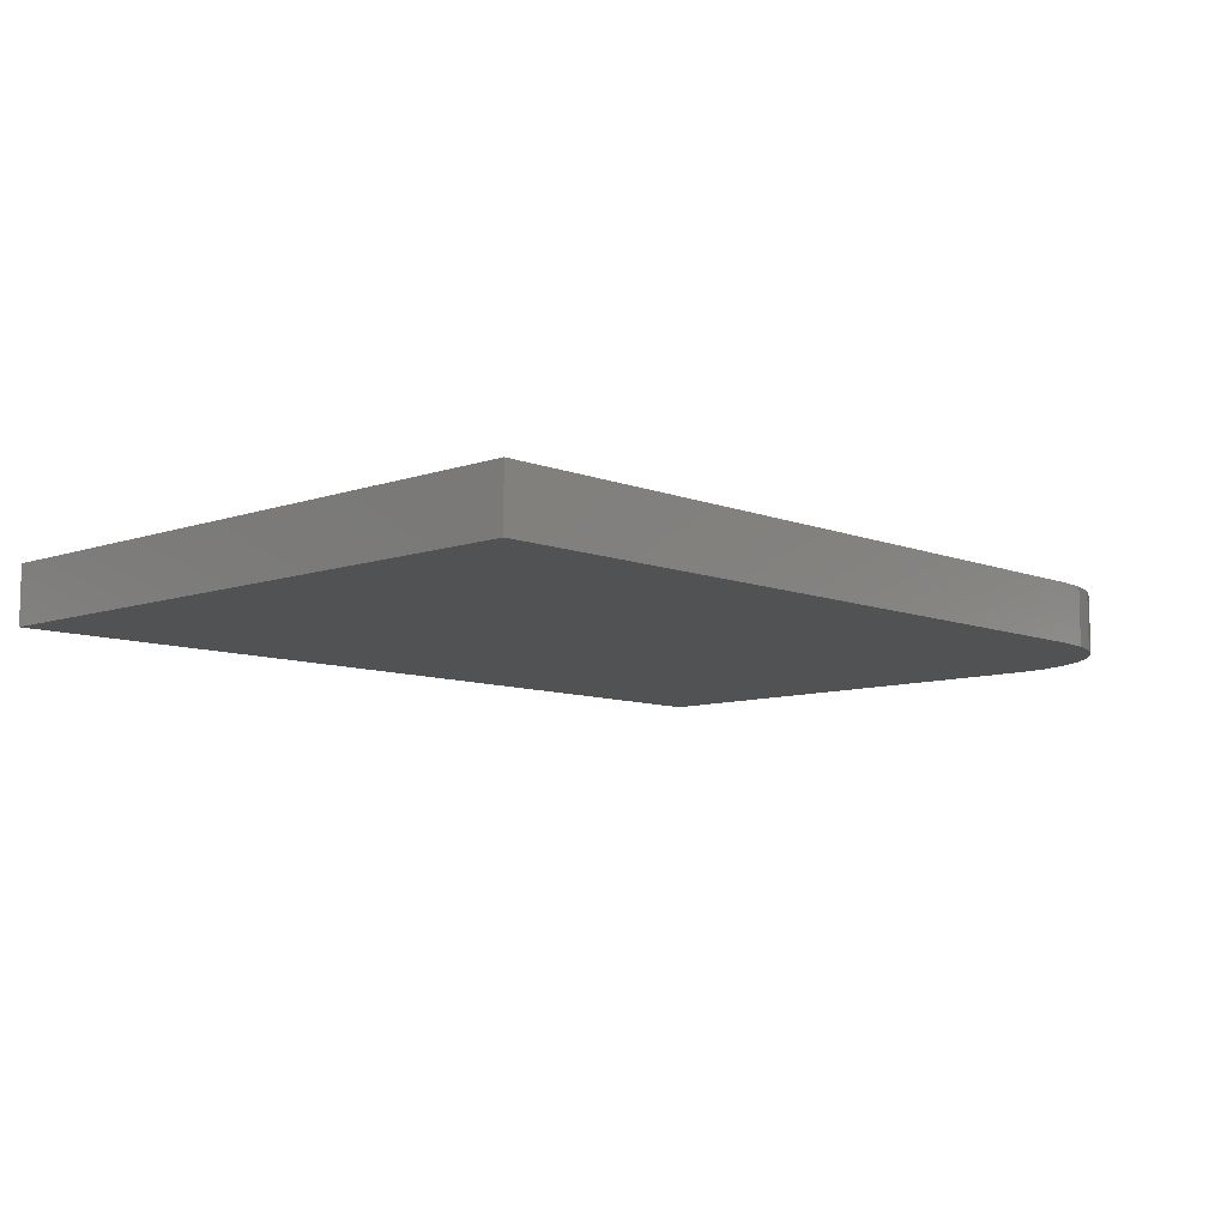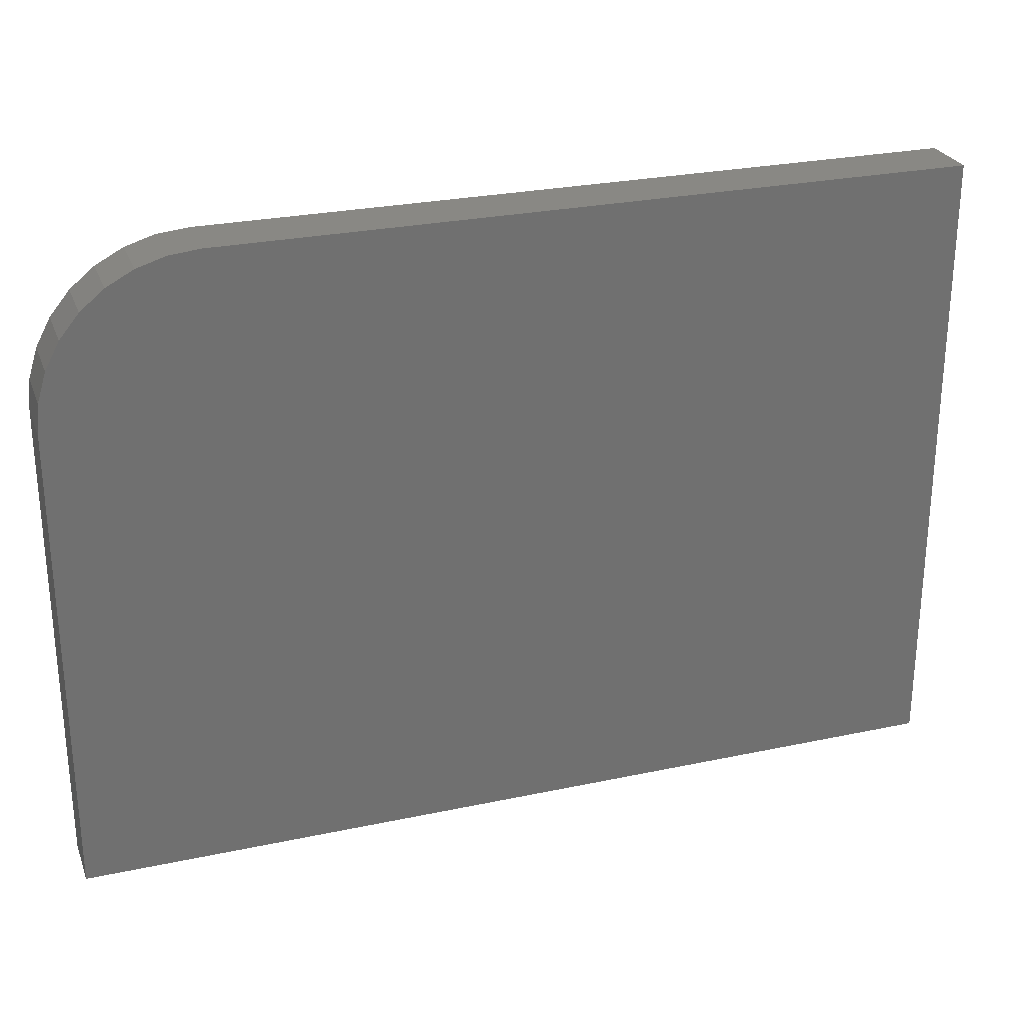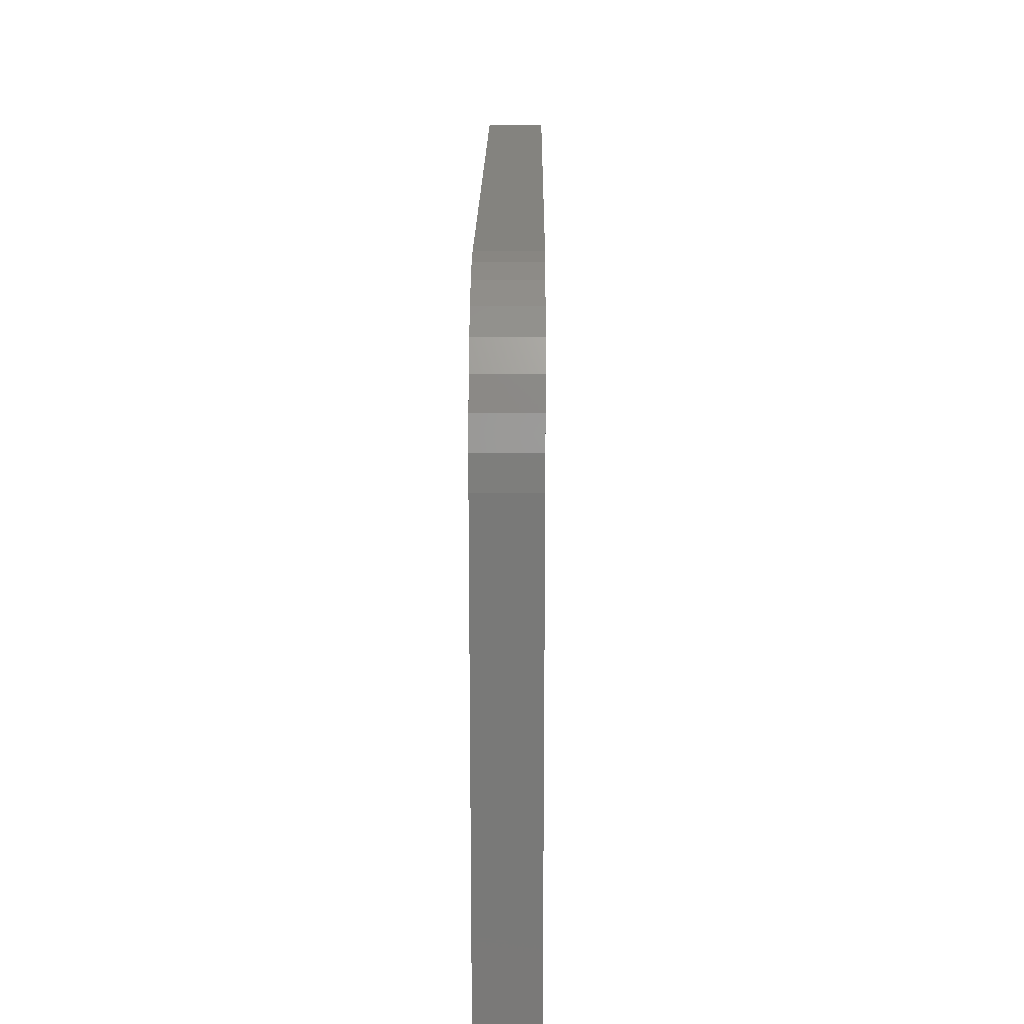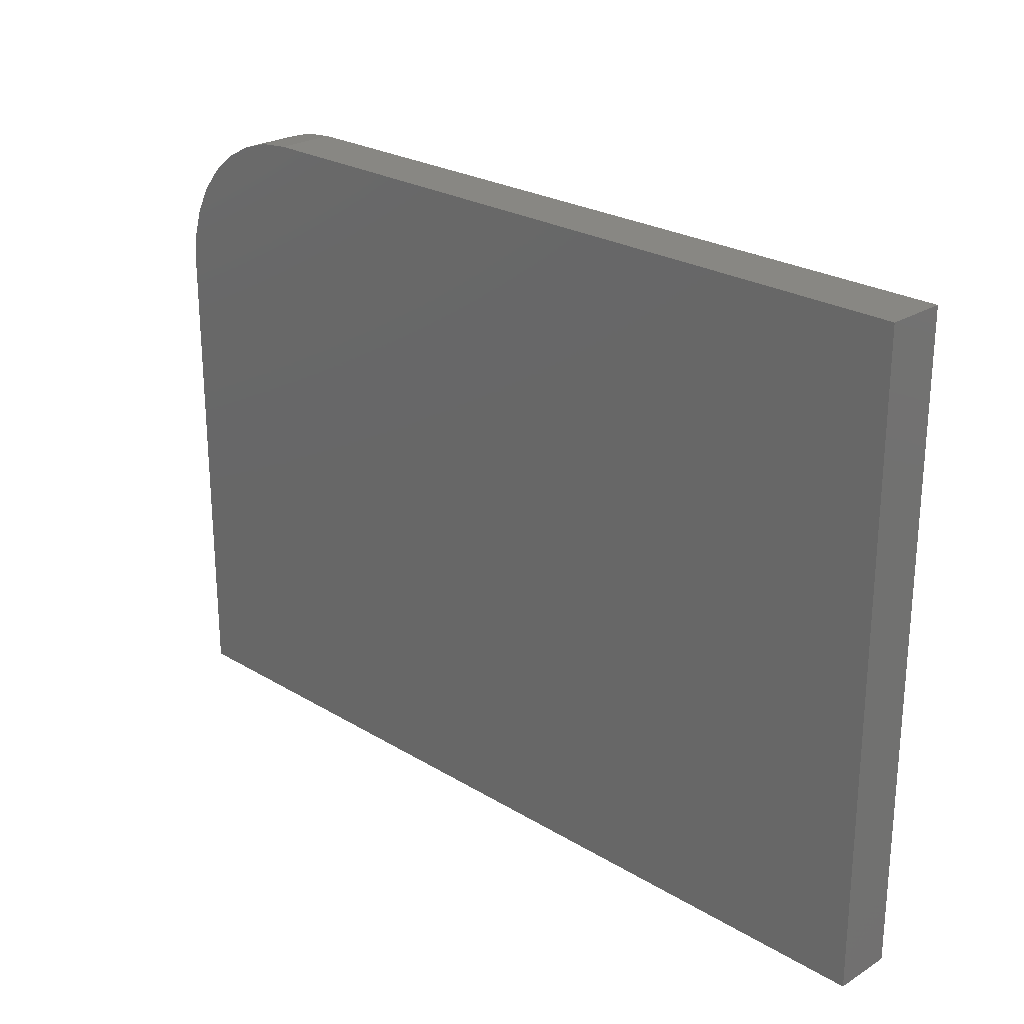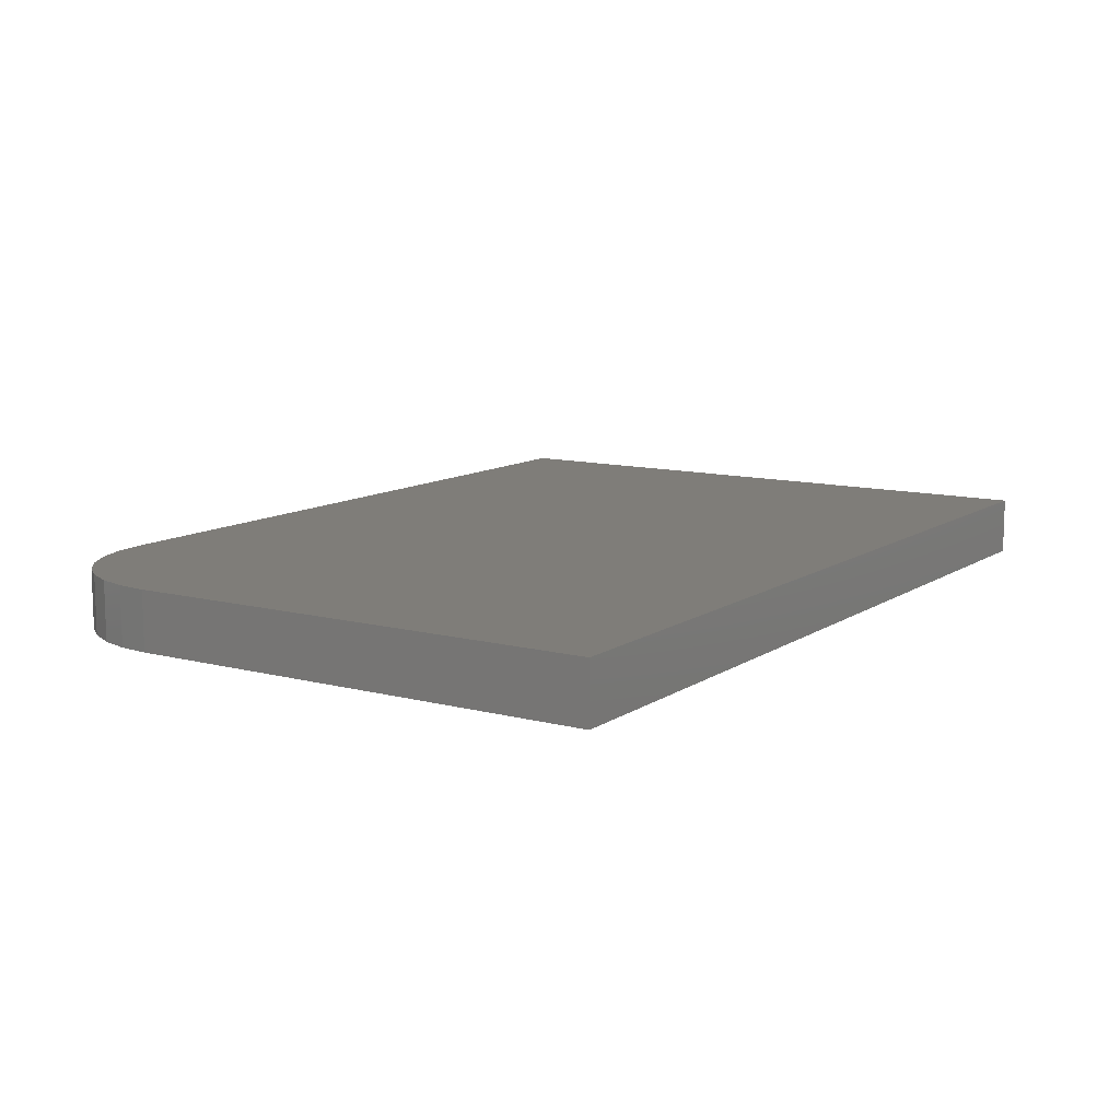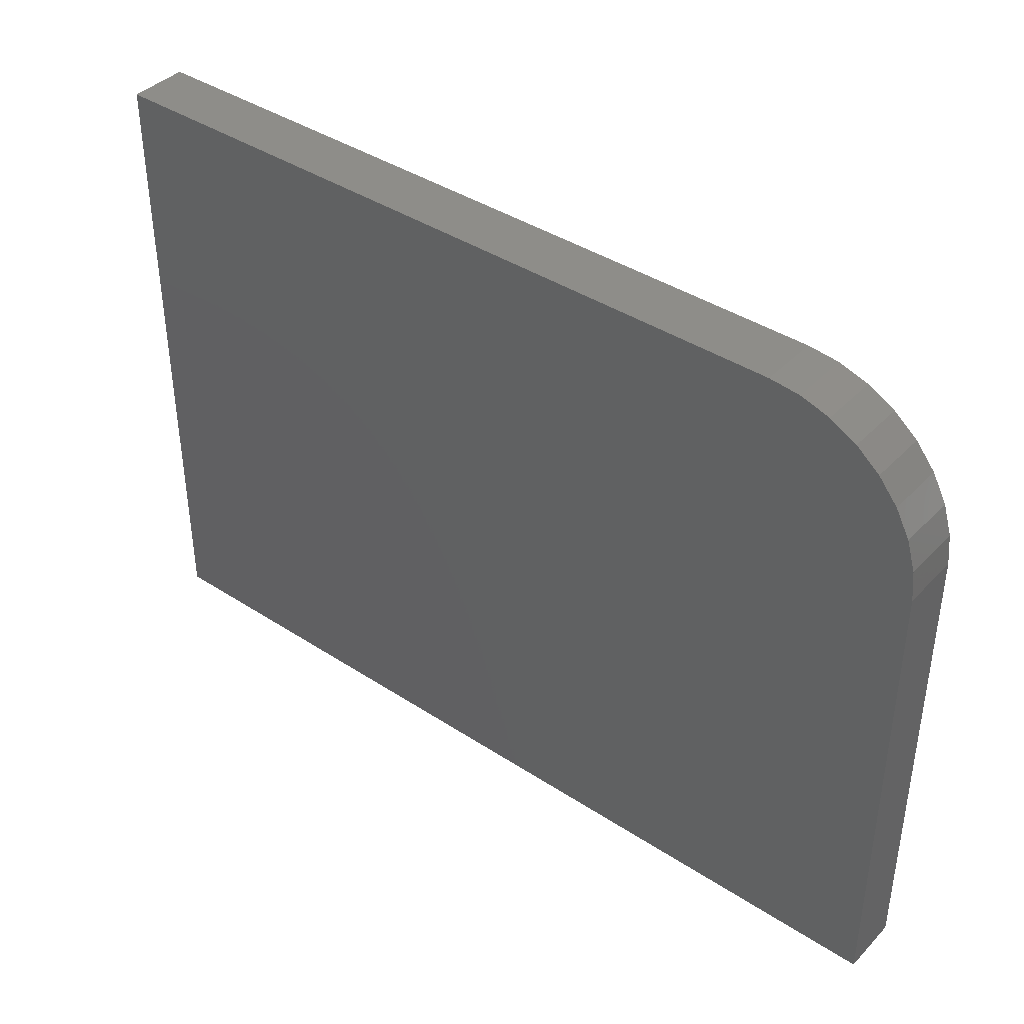
<metadata>
{"format":"stl","ext":"stl","renderer":"f3d","projection":"perspective","resolution":1024,"background":"white","views":[{"elev":-8.8,"azim":133.4,"up":"+Z"},{"elev":26.8,"azim":-18.4,"up":"+Y"},{"elev":17.9,"azim":-89.5,"up":"+Y"},{"elev":24.6,"azim":44.7,"up":"+Y"},{"elev":11.0,"azim":-57.2,"up":"+Z"},{"elev":40.1,"azim":-141.1,"up":"+Y"}]}
</metadata>
<code>
# stl→obj: 24 verts, 44 faces
v 0.1797 0.1597 0.02344
v -0.1172 0.1597 0.02344
v -0.1294 0.1585 0.02344
v -0.1411 0.1549 0.02344
v -0.1519 0.1492 0.02344
v -0.1614 0.1414 0.02344
v -0.1692 0.1319 0.02344
v -0.1749 0.1211 0.02344
v -0.1785 0.1094 0.02344
v -0.1797 0.0972 0.02344
v -0.1797 -0.09375 0.02344
v 0.1797 -0.09375 0.02344
v 0.1797 0.1597 0
v 0.1797 -0.09375 0
v -0.1797 -0.09375 0
v -0.1797 0.0972 0
v -0.1785 0.1094 0
v -0.1749 0.1211 0
v -0.1692 0.1319 0
v -0.1614 0.1414 0
v -0.1519 0.1492 0
v -0.1411 0.1549 0
v -0.1294 0.1585 0
v -0.1172 0.1597 0
f 1 2 3
f 1 3 4
f 1 4 5
f 1 5 6
f 1 6 7
f 1 7 8
f 1 8 9
f 1 9 10
f 1 10 11
f 1 11 12
f 13 14 15
f 13 15 16
f 13 16 17
f 13 17 18
f 13 18 19
f 13 19 20
f 13 20 21
f 13 21 22
f 13 22 23
f 13 23 24
f 10 16 11
f 11 16 15
f 1 13 2
f 2 13 24
f 16 10 17
f 17 10 9
f 17 9 18
f 18 9 8
f 18 8 19
f 19 8 7
f 19 7 20
f 20 7 6
f 20 6 21
f 21 6 5
f 21 5 22
f 22 5 4
f 22 4 23
f 23 4 3
f 23 3 24
f 24 3 2
f 12 14 1
f 1 14 13
f 11 15 12
f 12 15 14

</code>
